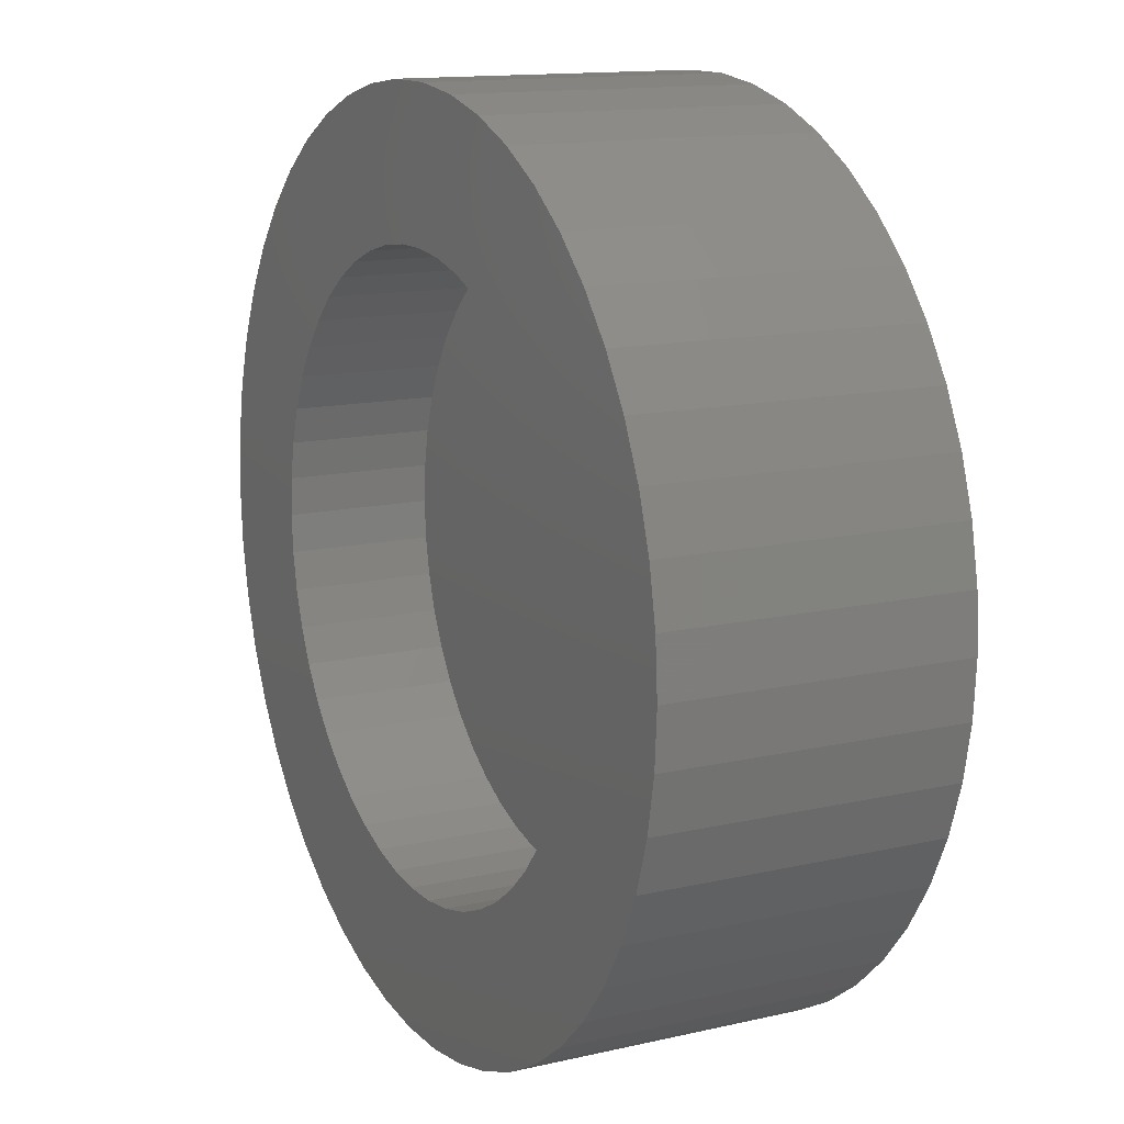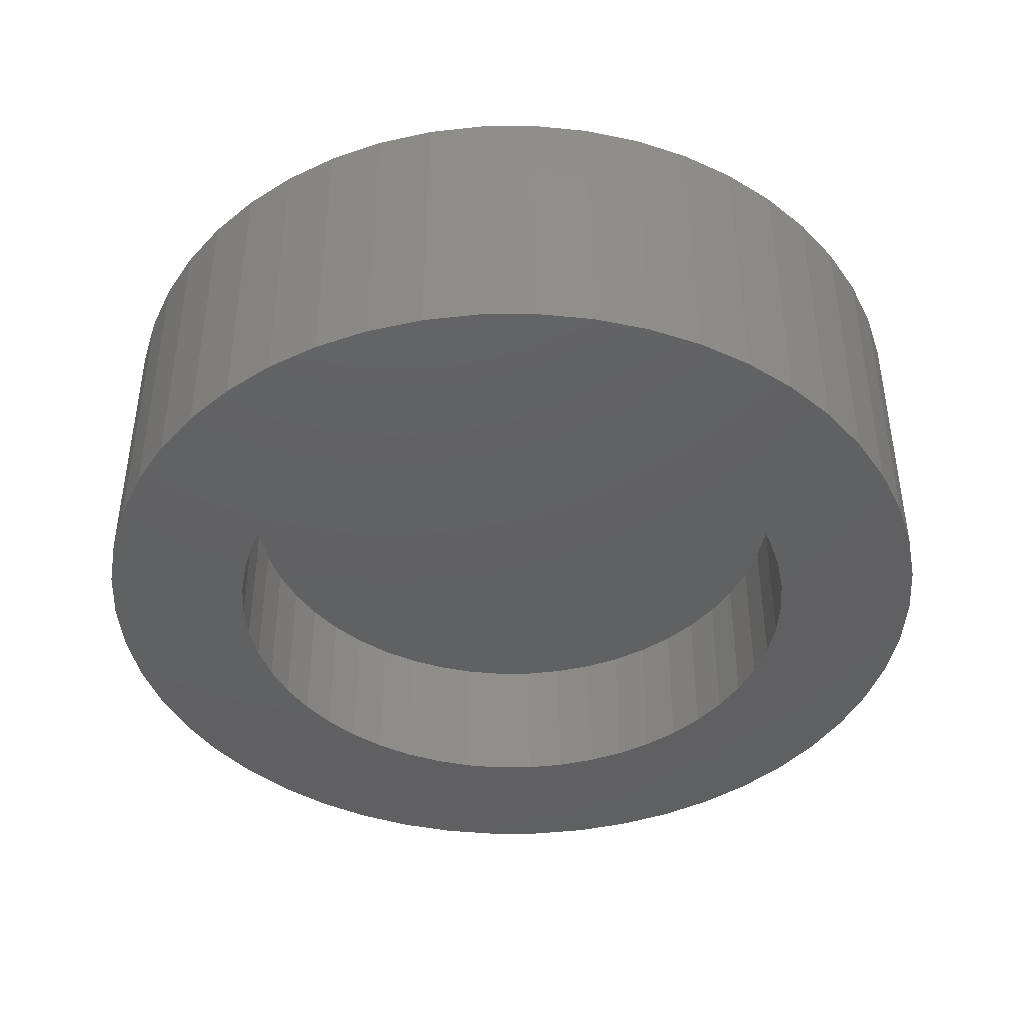
<metadata>
{"format":"stl","ext":"stl","renderer":"f3d","projection":"perspective","resolution":1024,"background":"white","views":[{"elev":13.6,"azim":-117.3,"up":"+Y"},{"elev":-42.6,"azim":-143.5,"up":"+Z"}]}
</metadata>
<code>
# stl→obj: 400 verts, 796 faces
v 7.5 0 5
v 7.441 0.94 0
v 7.441 0.94 5
v 7.5 0 0
v -7.5 0 0
v -7.441 0.94 5
v -7.441 0.94 0
v -7.5 0 5
v 0.4709 7.485 0
v -0.4709 7.485 5
v 0.4709 7.485 5
v -0.4709 7.485 0
v -0.4709 -7.485 0
v 0.4709 -7.485 5
v -0.4709 -7.485 5
v 0.4709 -7.485 0
v 5.467 5.134 0
v 4.781 5.779 5
v 5.467 5.134 5
v 4.781 5.779 0
v -4.781 5.779 0
v -5.467 5.134 5
v -4.781 5.779 5
v -5.467 5.134 0
v -2.318 7.133 0
v -3.193 6.786 5
v -2.318 7.133 5
v -3.193 6.786 0
v 6.068 -4.408 5
v 6.572 -3.613 0
v 6.572 -3.613 5
v 6.068 -4.408 0
v 6.973 2.761 5
v 6.572 3.613 0
v 6.572 3.613 5
v 6.973 2.761 0
v 3.193 6.786 0
v 2.318 7.133 5
v 3.193 6.786 5
v 2.318 7.133 0
v 1.405 7.367 5
v 1.405 7.367 0
v 4.019 6.332 0
v 4.019 6.332 5
v -6.973 2.761 0
v -6.572 3.613 5
v -6.572 3.613 0
v -6.973 2.761 5
v -2.953 2.561 5
v -1.142 -3.999 5
v -1.142 3.63 5
v -2.969 2.553 5
v -2.992 2.544 5
v -2.862 -3.999 5
v -3.017 2.537 5
v -3.042 2.534 5
v -2.887 -4.001 5
v -3.067 2.534 5
v -2.912 -4.006 5
v -3.092 2.537 5
v -2.936 -4.013 5
v -3.116 2.544 5
v -7.264 -1.865 5
v -2.959 -4.024 5
v -6.973 -2.761 5
v -2.98 -4.037 5
v -2.999 -4.053 5
v -6.572 -3.613 5
v -3.016 -4.072 5
v -6.068 -4.408 5
v -3.031 -4.092 5
v 1.816 5.298 5
v 1.818 5.273 5
v 1.811 5.322 5
v 1.804 5.346 5
v 1.793 5.369 5
v 1.78 5.39 5
v 1.764 5.41 5
v 1.745 5.427 5
v 1.725 5.442 5
v 1.703 5.454 5
v 1.68 5.463 5
v 1.655 5.469 5
v 1.618 5.473 5
v -0.5153 5.473 5
v -0.5403 5.471 5
v -0.565 5.466 5
v -1.405 7.367 5
v -0.5889 5.459 5
v -0.6185 5.444 5
v -3.157 3.914 5
v -4.019 6.332 5
v -3.178 3.9 5
v -3.197 3.883 5
v -3.213 3.864 5
v -3.227 3.843 5
v -3.238 3.821 5
v -3.247 3.797 5
v -3.252 3.772 5
v 3.538 -3.999 5
v 7.264 1.865 5
v 7.441 -0.94 5
v 3.575 -4.003 5
v 3.6 -4.009 5
v 7.264 -1.865 5
v 6.068 4.408 5
v 6.973 -2.761 5
v 3.645 -4.03 5
v 3.7 -4.082 5
v 3.684 -4.062 5
v 3.731 -4.15 5
v 3.724 -4.126 5
v 3.738 -5.031 5
v 5.467 -5.134 5
v 3.738 -4.199 5
v 4.781 -5.779 5
v 3.736 -4.174 5
v 3.713 -4.103 5
v 3.665 -4.045 5
v 3.623 -4.018 5
v 1.818 -3.999 5
v 3.734 -5.069 5
v 3.728 -5.093 5
v 3.719 -5.116 5
v 3.707 -5.138 5
v 3.692 -5.159 5
v 3.675 -5.177 5
v 4.019 -6.332 5
v 3.655 -5.193 5
v 3.634 -5.207 5
v 3.611 -5.217 5
v 3.587 -5.225 5
v 3.563 -5.23 5
v 3.538 -5.231 5
v 3.193 -6.786 5
v 2.318 -7.133 5
v 1.405 -7.367 5
v -2.862 -5.231 5
v -1.405 -7.367 5
v -2.318 -7.133 5
v -3.193 -6.786 5
v -2.9 -5.228 5
v -2.924 -5.221 5
v -2.947 -5.212 5
v -4.019 -6.332 5
v -2.969 -5.2 5
v -2.99 -5.185 5
v -3.008 -5.168 5
v -3.024 -5.149 5
v -3.038 -5.128 5
v -3.048 -5.105 5
v -3.043 -4.114 5
v -7.441 -0.94 5
v -3.139 2.553 5
v -3.161 2.565 5
v -3.182 2.58 5
v -4.781 -5.779 5
v -3.056 -5.081 5
v -3.061 -5.056 5
v -3.062 -5.031 5
v -3.052 -4.137 5
v -3.059 -4.162 5
v -3.2 2.597 5
v -7.264 1.865 5
v -3.216 2.616 5
v -3.23 2.637 5
v -3.24 2.66 5
v -3.248 2.684 5
v -3.253 2.709 5
v -3.254 2.734 5
v -6.068 4.408 5
v -3.254 3.743 5
v -3.062 -4.199 5
v -5.467 -5.134 5
v -1.405 7.367 0
v -5.467 -5.134 0
v -6.068 -4.408 0
v 1.405 -7.367 0
v 2.318 -7.133 0
v 3.193 -6.786 0
v 7.264 1.865 0
v 6.068 4.408 0
v -6.068 4.408 0
v -7.264 1.865 0
v -4.019 6.332 0
v 7.441 -0.94 0
v 5.467 -5.134 0
v 7.264 -1.865 0
v -6.973 -2.761 0
v -7.264 -1.865 0
v 4.781 -5.779 0
v 6.973 -2.761 0
v -4.781 -5.779 0
v -6.572 -3.613 0
v 5.078 0 0
v 5.038 -0.6365 0
v 4.919 -1.263 0
v 5.038 0.6365 0
v 4.722 -1.869 0
v 4.45 -2.447 0
v 4.919 1.263 0
v 4.109 -2.985 0
v 4.722 1.869 0
v 3.702 -3.476 0
v 3.237 -3.913 0
v 4.019 -6.332 0
v 2.721 -4.288 0
v 2.162 -4.595 0
v 1.569 -4.83 0
v 0.9516 -4.988 0
v 0.3189 -5.068 0
v -0.3189 -5.068 0
v -0.9516 -4.988 0
v -1.405 -7.367 0
v -1.569 -4.83 0
v -2.318 -7.133 0
v -2.162 -4.595 0
v -3.193 -6.786 0
v -2.721 -4.288 0
v -4.019 -6.332 0
v -3.237 -3.913 0
v -3.702 -3.476 0
v -4.109 -2.985 0
v -4.45 -2.447 0
v -4.722 -1.869 0
v 4.45 2.447 0
v 4.109 2.985 0
v 3.702 3.476 0
v 3.237 3.913 0
v 2.721 4.288 0
v 2.162 4.595 0
v 1.569 4.83 0
v 0.9516 4.988 0
v 0.3189 5.068 0
v -0.3189 5.068 0
v -0.9516 4.988 0
v -1.569 4.83 0
v -2.162 4.595 0
v -2.721 4.288 0
v -3.237 3.913 0
v -3.702 3.476 0
v -4.109 2.985 0
v -4.45 2.447 0
v -4.722 1.869 0
v -4.919 1.263 0
v -5.038 0.6365 0
v -5.078 0 0
v -4.919 -1.263 0
v -5.038 -0.6365 0
v -7.441 -0.94 0
v 4.45 2.447 2.457
v 4.722 1.869 2.457
v 4.109 2.985 2.457
v 1.569 4.83 2.457
v 0.9516 4.988 2.457
v 2.162 4.595 2.457
v -1.569 4.83 2.457
v -2.162 4.595 2.457
v -4.722 1.869 2.457
v -4.45 2.447 2.457
v 5.078 0 2.457
v 5.038 -0.6365 2.457
v 3.702 3.476 2.457
v 3.237 3.913 2.457
v 2.721 4.288 2.457
v -5.078 0 2.457
v -5.038 0.6365 2.457
v -4.109 2.985 2.457
v -3.702 3.476 2.457
v -0.9516 4.988 2.457
v -3.237 3.913 2.457
v 4.722 -1.869 2.457
v 4.45 -2.447 2.457
v 4.919 1.263 2.457
v 5.038 0.6365 2.457
v 0.3189 5.068 2.457
v -0.3189 5.068 2.457
v 4.919 -1.263 2.457
v 4.109 -2.985 2.457
v 3.702 -3.476 2.457
v 3.237 -3.913 2.457
v 2.721 -4.288 2.457
v 2.162 -4.595 2.457
v 1.569 -4.83 2.457
v 0.9516 -4.988 2.457
v 0.3189 -5.068 2.457
v -0.3189 -5.068 2.457
v -0.9516 -4.988 2.457
v -1.569 -4.83 2.457
v -2.162 -4.595 2.457
v -2.721 -4.288 2.457
v -2.721 4.288 2.457
v -3.237 -3.913 2.457
v -3.702 -3.476 2.457
v -4.109 -2.985 2.457
v -4.45 -2.447 2.457
v -4.722 -1.869 2.457
v -4.919 -1.263 2.457
v -4.919 1.263 2.457
v -5.038 -0.6365 2.457
v 1.618 5.473 3
v 1.818 5.273 3
v 1.816 5.298 3
v 3.538 -3.999 3
v 3.738 -4.199 3
v 3.736 -4.174 3
v 3.738 -5.031 3
v 3.731 -4.15 3
v 3.538 -5.231 3
v 3.724 -4.126 3
v 3.734 -5.069 3
v 3.713 -4.103 3
v 3.728 -5.093 3
v 3.7 -4.082 3
v 3.719 -5.116 3
v 3.684 -4.062 3
v 3.707 -5.138 3
v 3.665 -4.045 3
v 3.692 -5.159 3
v 3.645 -4.03 3
v 3.675 -5.177 3
v 3.623 -4.018 3
v 3.655 -5.193 3
v 3.6 -4.009 3
v 3.634 -5.207 3
v 3.575 -4.003 3
v 3.611 -5.217 3
v 3.587 -5.225 3
v 3.563 -5.23 3
v 1.818 -3.999 3
v 1.811 5.322 3
v 1.804 5.346 3
v 1.793 5.369 3
v 1.78 5.39 3
v 1.764 5.41 3
v 1.745 5.427 3
v 1.725 5.442 3
v 1.703 5.454 3
v 1.68 5.463 3
v 1.655 5.469 3
v -0.5153 5.473 3
v -1.142 3.63 3
v -0.6185 5.444 3
v -0.5403 5.471 3
v -0.565 5.466 3
v -0.5889 5.459 3
v -1.142 -3.999 3
v -2.862 -5.231 3
v -2.862 -3.999 3
v -3.062 -4.199 3
v -2.887 -4.001 3
v -2.912 -4.006 3
v -3.062 -5.031 3
v -2.936 -4.013 3
v -2.9 -5.228 3
v -2.959 -4.024 3
v -2.924 -5.221 3
v -2.98 -4.037 3
v -2.947 -5.212 3
v -2.999 -4.053 3
v -2.969 -5.2 3
v -3.016 -4.072 3
v -2.99 -5.185 3
v -3.031 -4.092 3
v -3.008 -5.168 3
v -3.043 -4.114 3
v -3.024 -5.149 3
v -3.052 -4.137 3
v -3.038 -5.128 3
v -3.059 -4.162 3
v -3.048 -5.105 3
v -3.056 -5.081 3
v -3.061 -5.056 3
v -3.157 3.914 3
v -2.953 2.561 3
v -3.254 3.743 3
v -3.254 2.734 3
v -2.969 2.553 3
v -2.992 2.544 3
v -3.017 2.537 3
v -3.042 2.534 3
v -3.067 2.534 3
v -3.092 2.537 3
v -3.116 2.544 3
v -3.178 3.9 3
v -3.139 2.553 3
v -3.197 3.883 3
v -3.161 2.565 3
v -3.213 3.864 3
v -3.182 2.58 3
v -3.227 3.843 3
v -3.2 2.597 3
v -3.238 3.821 3
v -3.216 2.616 3
v -3.247 3.797 3
v -3.23 2.637 3
v -3.252 3.772 3
v -3.24 2.66 3
v -3.248 2.684 3
v -3.253 2.709 3
f 1 2 3
f 2 1 4
f 5 6 7
f 6 5 8
f 9 10 11
f 10 9 12
f 13 14 15
f 14 13 16
f 17 18 19
f 18 17 20
f 21 22 23
f 22 21 24
f 25 26 27
f 26 25 28
f 29 30 31
f 30 29 32
f 33 34 35
f 34 33 36
f 37 38 39
f 38 37 40
f 40 41 38
f 41 40 42
f 43 39 44
f 39 43 37
f 45 46 47
f 46 45 48
f 49 50 51
f 52 50 49
f 53 50 52
f 50 53 54
f 55 54 53
f 56 54 55
f 54 56 57
f 58 57 56
f 57 58 59
f 60 59 58
f 59 60 61
f 62 61 60
f 63 61 62
f 61 63 64
f 65 64 63
f 64 65 66
f 66 65 67
f 67 68 69
f 70 71 68
f 69 68 71
f 44 72 73
f 39 74 72
f 39 75 74
f 39 76 75
f 39 77 76
f 39 78 77
f 38 79 78
f 38 80 79
f 38 81 80
f 38 82 81
f 38 83 82
f 38 84 83
f 41 84 38
f 11 84 41
f 85 11 10
f 11 85 84
f 10 86 85
f 10 87 86
f 88 87 10
f 87 88 89
f 89 88 90
f 27 90 88
f 26 90 27
f 90 26 91
f 92 91 26
f 23 91 92
f 91 23 93
f 93 23 94
f 94 23 95
f 95 23 96
f 22 96 23
f 96 22 97
f 98 22 99
f 97 22 98
f 100 1 3
f 100 3 101
f 1 100 102
f 73 101 33
f 103 102 100
f 73 33 35
f 104 105 103
f 73 35 106
f 105 104 107
f 73 106 19
f 107 108 31
f 73 19 18
f 109 31 110
f 73 18 44
f 111 29 112
f 113 114 115
f 114 113 116
f 115 114 117
f 29 117 114
f 117 29 111
f 112 29 118
f 118 29 109
f 31 109 29
f 110 31 119
f 119 31 108
f 108 107 120
f 101 73 100
f 120 107 104
f 72 44 39
f 78 39 38
f 102 103 105
f 100 73 121
f 122 116 113
f 123 116 122
f 124 116 123
f 125 116 124
f 126 116 125
f 127 116 126
f 116 127 128
f 129 128 127
f 130 128 129
f 131 128 130
f 132 128 131
f 133 128 132
f 134 128 133
f 134 135 128
f 134 136 135
f 134 137 136
f 134 14 137
f 138 14 134
f 14 138 15
f 15 138 139
f 139 138 140
f 141 138 142
f 141 142 143
f 141 143 144
f 145 144 146
f 145 146 147
f 145 147 148
f 145 148 149
f 145 149 150
f 145 150 151
f 71 70 152
f 68 67 65
f 153 62 154
f 8 154 155
f 6 155 156
f 138 141 140
f 157 151 158
f 157 158 159
f 157 159 160
f 161 70 162
f 6 156 163
f 164 163 165
f 164 165 166
f 48 166 167
f 48 167 168
f 48 168 169
f 46 169 170
f 171 99 22
f 144 145 141
f 99 171 172
f 151 157 145
f 172 171 170
f 173 157 160
f 46 170 171
f 157 173 174
f 169 46 48
f 162 174 173
f 166 48 164
f 174 162 70
f 163 164 6
f 152 70 161
f 155 6 8
f 62 153 63
f 154 8 153
f 12 88 10
f 88 12 175
f 176 70 177
f 70 176 174
f 16 137 14
f 137 16 178
f 179 135 136
f 135 179 180
f 101 36 33
f 36 101 181
f 3 181 101
f 181 3 2
f 106 17 19
f 17 106 182
f 35 182 106
f 182 35 34
f 42 11 41
f 11 42 9
f 20 44 18
f 44 20 43
f 47 171 183
f 171 47 46
f 183 22 24
f 22 183 171
f 184 48 45
f 48 184 164
f 7 164 184
f 164 7 6
f 28 92 26
f 92 28 185
f 185 23 92
f 23 185 21
f 175 27 88
f 27 175 25
f 102 4 1
f 4 102 186
f 114 32 29
f 32 114 187
f 105 186 102
f 186 105 188
f 189 63 190
f 63 189 65
f 191 114 116
f 114 191 187
f 31 192 107
f 192 31 30
f 176 157 174
f 157 176 193
f 177 68 194
f 68 177 70
f 195 4 186
f 196 186 188
f 4 195 2
f 197 188 192
f 198 2 195
f 199 192 30
f 2 198 181
f 200 30 32
f 201 181 198
f 202 32 187
f 181 201 36
f 203 36 201
f 186 196 195
f 188 197 196
f 204 187 191
f 192 199 197
f 30 200 199
f 32 202 200
f 205 191 206
f 187 204 202
f 191 205 204
f 207 206 180
f 206 207 205
f 208 180 179
f 180 208 207
f 179 209 208
f 178 209 179
f 178 210 209
f 16 210 178
f 16 211 210
f 16 212 211
f 13 212 16
f 13 213 212
f 214 213 13
f 214 215 213
f 216 215 214
f 215 216 217
f 218 217 216
f 217 218 219
f 220 219 218
f 219 220 221
f 193 221 220
f 221 193 222
f 176 222 193
f 222 176 223
f 177 223 176
f 223 177 224
f 194 224 177
f 224 194 225
f 189 225 194
f 36 203 34
f 226 34 203
f 34 226 182
f 227 182 226
f 182 227 17
f 228 17 227
f 17 228 20
f 229 20 228
f 20 229 43
f 230 43 229
f 43 230 37
f 231 37 230
f 37 231 40
f 232 40 231
f 232 42 40
f 233 42 232
f 233 9 42
f 234 9 233
f 235 9 234
f 235 12 9
f 236 12 235
f 236 175 12
f 237 175 236
f 25 237 238
f 237 25 175
f 28 238 239
f 238 28 25
f 185 239 240
f 21 240 241
f 239 185 28
f 24 241 242
f 183 242 243
f 47 243 244
f 240 21 185
f 45 244 245
f 184 245 246
f 7 246 247
f 225 189 248
f 241 24 21
f 190 248 189
f 242 183 24
f 248 190 249
f 243 47 183
f 250 249 190
f 244 45 47
f 249 250 247
f 245 184 45
f 5 247 250
f 246 7 184
f 247 5 7
f 178 136 137
f 136 178 179
f 206 116 128
f 116 206 191
f 180 128 135
f 128 180 206
f 107 188 105
f 188 107 192
f 218 140 141
f 140 218 216
f 216 139 140
f 139 216 214
f 194 65 189
f 65 194 68
f 190 153 250
f 153 190 63
f 250 8 5
f 8 250 153
f 193 145 157
f 145 193 220
f 220 141 145
f 141 220 218
f 214 15 139
f 15 214 13
f 203 251 226
f 251 203 252
f 226 253 227
f 253 226 251
f 233 254 255
f 254 233 232
f 232 256 254
f 256 232 231
f 238 257 258
f 257 238 237
f 259 243 260
f 243 259 244
f 196 261 195
f 261 196 262
f 229 263 264
f 263 229 228
f 231 265 256
f 265 231 230
f 266 246 267
f 246 266 247
f 268 241 269
f 241 268 242
f 237 270 257
f 270 237 236
f 241 271 269
f 271 241 240
f 200 272 199
f 272 200 273
f 198 274 201
f 274 198 275
f 201 252 203
f 252 201 274
f 227 263 228
f 263 227 253
f 235 276 277
f 276 235 234
f 230 264 265
f 264 230 229
f 262 275 261
f 278 275 262
f 278 274 275
f 272 274 278
f 272 252 274
f 273 252 272
f 273 251 252
f 279 251 273
f 279 253 251
f 280 253 279
f 280 263 253
f 281 263 280
f 281 264 263
f 282 264 281
f 282 265 264
f 283 265 282
f 283 256 265
f 284 256 283
f 284 254 256
f 285 254 284
f 285 255 254
f 286 255 285
f 286 276 255
f 287 276 286
f 287 277 276
f 288 277 287
f 288 270 277
f 289 270 288
f 289 257 270
f 290 257 289
f 290 258 257
f 291 258 290
f 291 292 258
f 293 292 291
f 293 271 292
f 294 271 293
f 294 269 271
f 295 269 294
f 295 268 269
f 296 268 295
f 296 260 268
f 297 260 296
f 297 259 260
f 298 259 297
f 298 299 259
f 300 299 298
f 300 267 299
f 267 300 266
f 299 244 259
f 244 299 245
f 267 245 299
f 245 267 246
f 260 242 268
f 242 260 243
f 236 277 270
f 277 236 235
f 240 292 271
f 292 240 239
f 239 258 292
f 258 239 238
f 195 275 198
f 275 195 261
f 199 278 197
f 278 199 272
f 211 287 286
f 287 211 212
f 300 247 266
f 247 300 249
f 296 225 297
f 225 296 224
f 210 286 285
f 286 210 211
f 234 255 276
f 255 234 233
f 197 262 196
f 262 197 278
f 204 281 280
f 281 204 205
f 204 279 202
f 279 204 280
f 202 273 200
f 273 202 279
f 295 224 296
f 224 295 223
f 297 248 298
f 248 297 225
f 298 249 300
f 249 298 248
f 208 284 283
f 284 208 209
f 209 285 284
f 285 209 210
f 205 282 281
f 282 205 207
f 207 283 282
f 283 207 208
f 215 290 289
f 290 215 217
f 213 289 288
f 289 213 215
f 221 294 293
f 294 221 222
f 212 288 287
f 288 212 213
f 294 223 295
f 223 294 222
f 217 291 290
f 291 217 219
f 219 293 291
f 293 219 221
f 301 302 303
f 304 305 306
f 305 304 307
f 304 306 308
f 307 304 309
f 304 308 310
f 307 309 311
f 304 310 312
f 311 309 313
f 304 312 314
f 313 309 315
f 304 314 316
f 315 309 317
f 304 316 318
f 317 309 319
f 304 318 320
f 319 309 321
f 304 320 322
f 321 309 323
f 304 322 324
f 323 309 325
f 304 324 326
f 325 309 327
f 327 309 328
f 328 309 329
f 330 309 304
f 301 303 331
f 301 331 332
f 301 332 333
f 301 333 334
f 301 334 335
f 301 335 336
f 301 336 337
f 301 337 338
f 301 338 339
f 301 339 340
f 341 302 301
f 302 341 342
f 343 341 344
f 343 344 345
f 343 345 346
f 341 343 342
f 302 342 330
f 347 330 342
f 347 309 330
f 348 347 349
f 347 348 309
f 350 349 351
f 349 350 348
f 350 351 352
f 348 350 353
f 350 352 354
f 348 353 355
f 350 354 356
f 355 353 357
f 350 356 358
f 357 353 359
f 350 358 360
f 359 353 361
f 350 360 362
f 361 353 363
f 350 362 364
f 363 353 365
f 350 364 366
f 365 353 367
f 350 366 368
f 367 353 369
f 350 368 370
f 369 353 371
f 371 353 372
f 372 353 373
f 374 342 343
f 342 374 375
f 376 375 374
f 377 375 376
f 375 377 378
f 378 377 379
f 379 377 380
f 380 377 381
f 381 377 382
f 382 377 383
f 383 377 384
f 376 374 385
f 384 377 386
f 376 385 387
f 386 377 388
f 376 387 389
f 388 377 390
f 376 389 391
f 390 377 392
f 376 391 393
f 392 377 394
f 376 393 395
f 394 377 396
f 376 395 397
f 396 377 398
f 398 377 399
f 399 377 400
f 328 133 132
f 133 328 329
f 327 132 131
f 132 327 328
f 325 131 130
f 131 325 327
f 323 130 129
f 130 323 325
f 321 129 127
f 129 321 323
f 321 126 319
f 126 321 127
f 319 125 317
f 125 319 126
f 317 124 315
f 124 317 125
f 315 123 313
f 123 315 124
f 313 122 311
f 122 313 123
f 311 113 307
f 113 311 122
f 307 115 305
f 115 307 113
f 305 117 306
f 117 305 115
f 306 111 308
f 111 306 117
f 308 112 310
f 112 308 111
f 310 118 312
f 118 310 112
f 312 109 314
f 109 312 118
f 314 110 316
f 110 314 109
f 318 110 119
f 110 318 316
f 320 119 108
f 119 320 318
f 322 108 120
f 108 322 320
f 324 120 104
f 120 324 322
f 326 104 103
f 104 326 324
f 304 103 100
f 103 304 326
f 330 100 121
f 100 330 304
f 330 73 302
f 73 330 121
f 302 72 303
f 72 302 73
f 303 74 331
f 74 303 72
f 331 75 332
f 75 331 74
f 332 76 333
f 76 332 75
f 333 77 334
f 77 333 76
f 334 78 335
f 78 334 77
f 336 78 79
f 78 336 335
f 337 79 80
f 79 337 336
f 338 80 81
f 80 338 337
f 339 81 82
f 81 339 338
f 340 82 83
f 82 340 339
f 301 83 84
f 83 301 340
f 341 84 85
f 84 341 301
f 344 85 86
f 85 344 341
f 345 86 87
f 86 345 344
f 346 87 89
f 87 346 345
f 343 89 90
f 89 343 346
f 374 90 91
f 90 374 343
f 385 91 93
f 91 385 374
f 387 93 94
f 93 387 385
f 95 387 94
f 387 95 389
f 96 389 95
f 389 96 391
f 97 391 96
f 391 97 393
f 98 393 97
f 393 98 395
f 99 395 98
f 395 99 397
f 172 397 99
f 397 172 376
f 170 376 172
f 376 170 377
f 169 377 170
f 377 169 400
f 168 400 169
f 400 168 399
f 167 399 168
f 399 167 398
f 166 398 167
f 398 166 396
f 165 396 166
f 396 165 394
f 163 394 165
f 394 163 392
f 390 163 156
f 163 390 392
f 388 156 155
f 156 388 390
f 386 155 154
f 155 386 388
f 384 154 62
f 154 384 386
f 383 62 60
f 62 383 384
f 382 60 58
f 60 382 383
f 381 58 56
f 58 381 382
f 380 56 55
f 56 380 381
f 379 55 53
f 55 379 380
f 378 53 52
f 53 378 379
f 375 52 49
f 52 375 378
f 342 49 51
f 49 342 375
f 50 342 51
f 342 50 347
f 349 50 54
f 50 349 347
f 351 54 57
f 54 351 349
f 352 57 59
f 57 352 351
f 354 59 61
f 59 354 352
f 356 61 64
f 61 356 354
f 358 64 66
f 64 358 356
f 360 66 67
f 66 360 358
f 69 360 67
f 360 69 362
f 71 362 69
f 362 71 364
f 152 364 71
f 364 152 366
f 161 366 152
f 366 161 368
f 162 368 161
f 368 162 370
f 173 370 162
f 370 173 350
f 160 350 173
f 350 160 353
f 159 353 160
f 353 159 373
f 158 373 159
f 373 158 372
f 151 372 158
f 372 151 371
f 150 371 151
f 371 150 369
f 149 369 150
f 369 149 367
f 148 367 149
f 367 148 365
f 363 148 147
f 148 363 365
f 361 147 146
f 147 361 363
f 359 146 144
f 146 359 361
f 357 144 143
f 144 357 359
f 355 143 142
f 143 355 357
f 348 142 138
f 142 348 355
f 309 138 134
f 138 309 348
f 329 134 133
f 134 329 309

</code>
